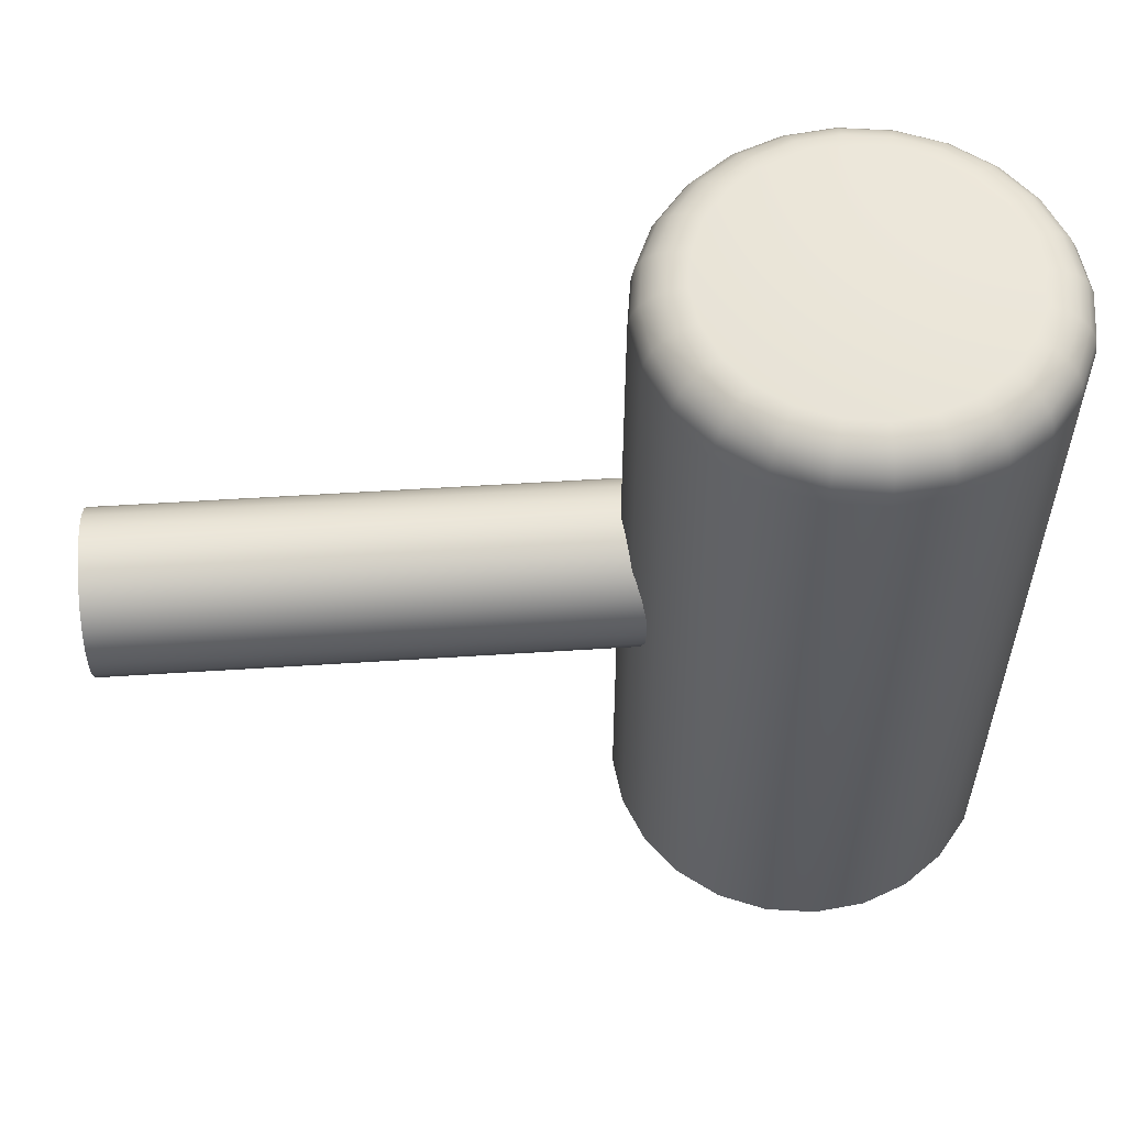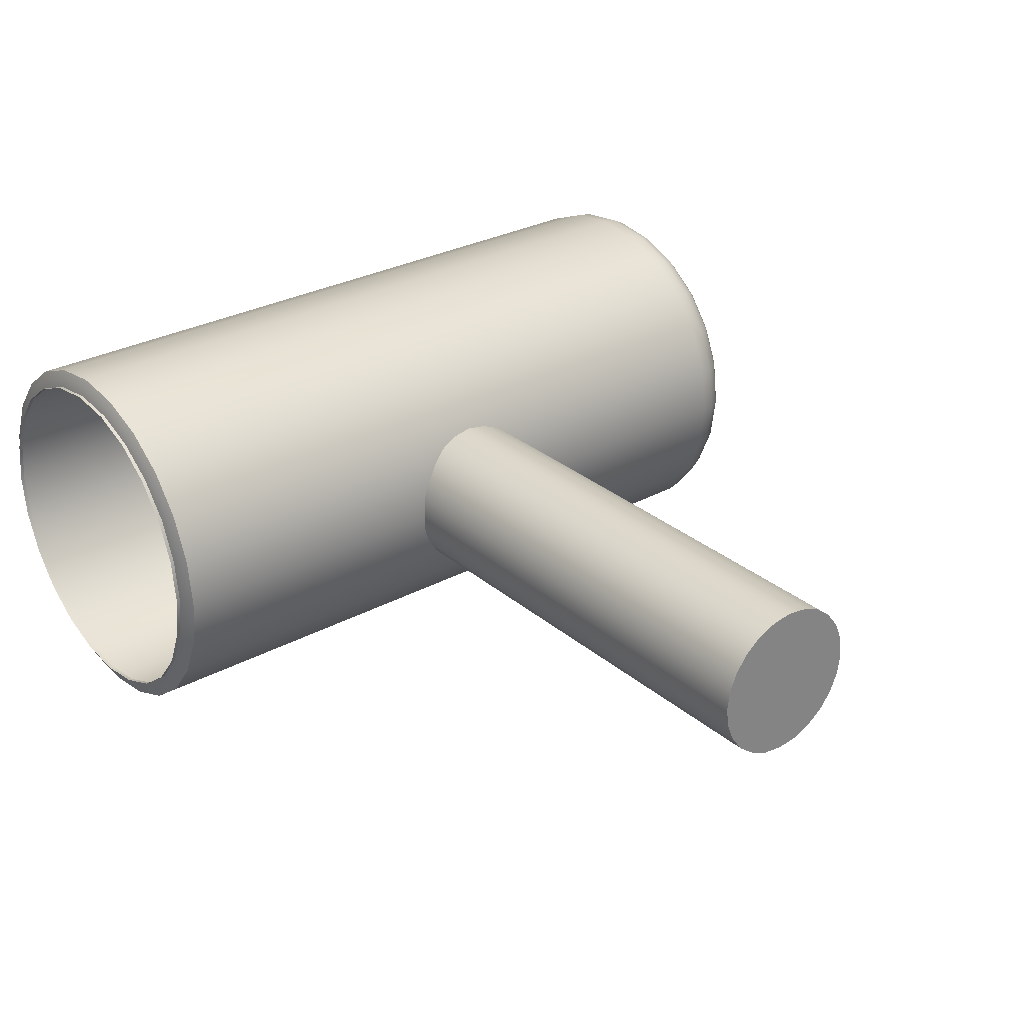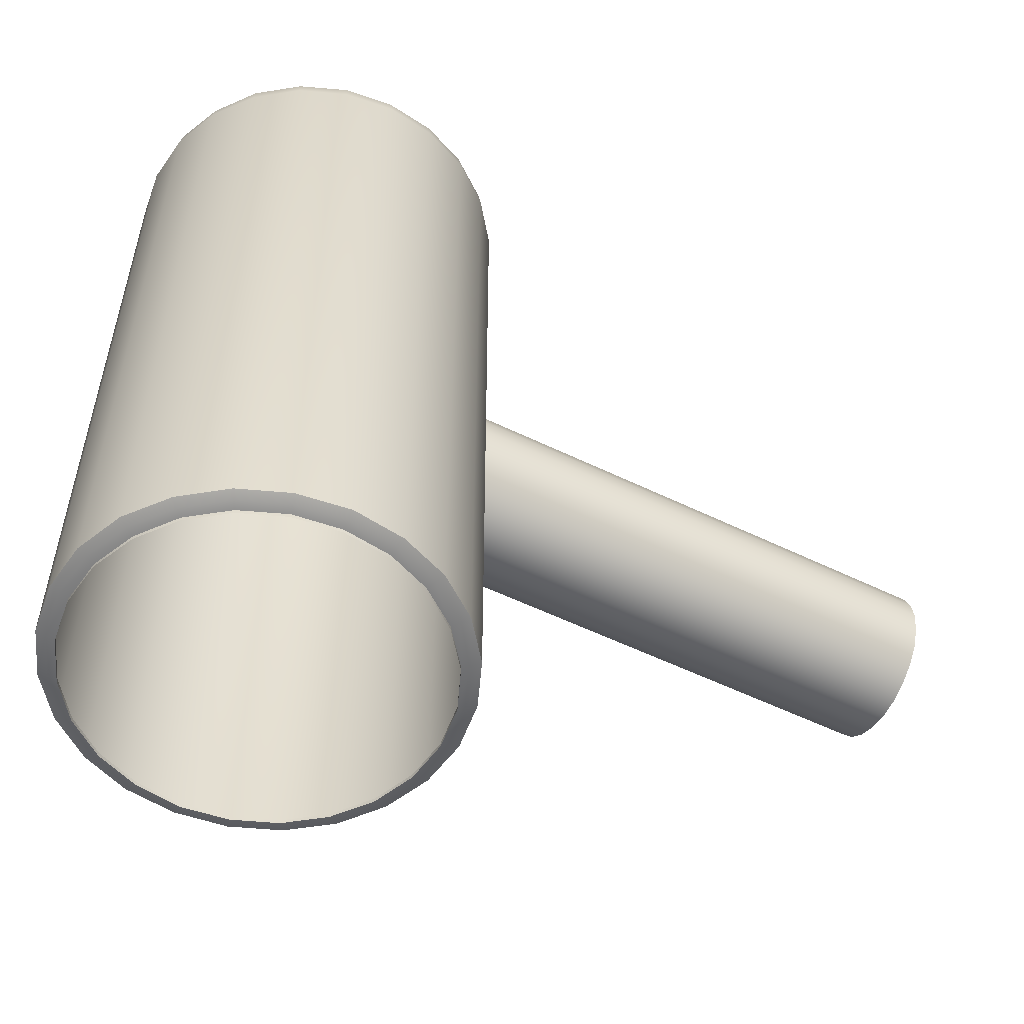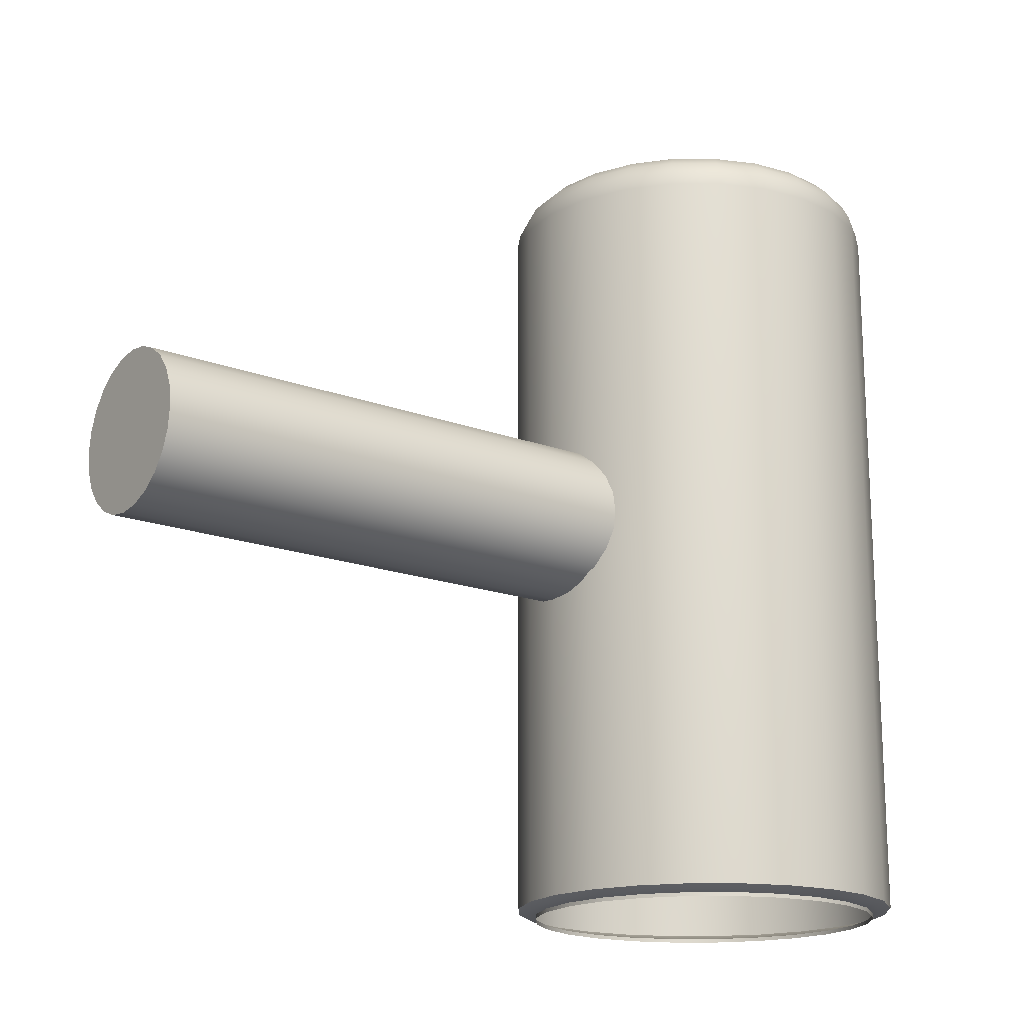
<metadata>
{"format":"obj","ext":"obj","renderer":"f3d","projection":"perspective","resolution":1024,"background":"white","views":[{"elev":57.0,"azim":-3.8,"up":"+Z"},{"elev":29.2,"azim":-128.8,"up":"+Y"},{"elev":-54.1,"azim":152.5,"up":"+Z"},{"elev":-17.8,"azim":-36.5,"up":"+Z"}]}
</metadata>
<code>
v 218 819.2 46.73
v 218 819.5 46.73
v 218 819.5 46.73
v 218.1 819.4 46.73
v 218.2 819.4 46.73
v 218.2 819.3 46.73
v 218.3 819.3 46.73
v 218.3 819.2 46.73
v 218.3 819.1 46.73
v 218.2 819 46.73
v 218.2 819 46.73
v 218.1 818.9 46.73
v 218 818.9 46.73
v 218 818.9 46.73
v 217.9 818.9 46.73
v 217.8 818.9 46.73
v 217.8 819 46.73
v 217.7 819 46.73
v 217.7 819.1 46.73
v 217.7 819.2 46.73
v 217.7 819.3 46.73
v 217.7 819.3 46.73
v 217.8 819.4 46.73
v 217.8 819.4 46.73
v 217.9 819.5 46.73
v 218 819.5 46.73
v 218.1 819.5 46.73
v 218.1 819.5 46.73
v 218.2 819.4 46.73
v 218.3 819.3 46.73
v 218.3 819.3 46.73
v 218.3 819.2 46.73
v 218.3 819.1 46.73
v 218.3 819 46.73
v 218.2 819 46.73
v 218.1 818.9 46.73
v 218.1 818.9 46.73
v 218 818.9 46.73
v 217.9 818.9 46.73
v 217.8 818.9 46.73
v 217.7 819 46.73
v 217.7 819 46.73
v 217.7 819.1 46.73
v 217.6 819.2 46.73
v 217.7 819.3 46.73
v 217.7 819.3 46.73
v 217.7 819.4 46.73
v 217.8 819.5 46.73
v 217.9 819.5 46.73
v 218 819.5 46.71
v 218.1 819.5 46.71
v 218.2 819.5 46.71
v 218.2 819.4 46.71
v 218.3 819.4 46.71
v 218.3 819.3 46.71
v 218.3 819.2 46.71
v 218.3 819.1 46.71
v 218.3 819 46.71
v 218.2 818.9 46.71
v 218.2 818.9 46.71
v 218.1 818.8 46.71
v 218 818.8 46.71
v 217.9 818.8 46.71
v 217.8 818.9 46.71
v 217.7 818.9 46.71
v 217.7 819 46.71
v 217.6 819.1 46.71
v 217.6 819.2 46.71
v 217.6 819.3 46.71
v 217.7 819.4 46.71
v 217.7 819.4 46.71
v 217.8 819.5 46.71
v 217.9 819.5 46.71
v 218 819.6 46.69
v 218.1 819.5 46.69
v 218.2 819.5 46.69
v 218.2 819.4 46.69
v 218.3 819.4 46.69
v 218.3 819.3 46.69
v 218.4 819.2 46.69
v 218.3 819.1 46.69
v 218.3 819 46.69
v 218.2 818.9 46.69
v 218.2 818.9 46.69
v 218.1 818.8 46.69
v 218 818.8 46.69
v 217.9 818.8 46.69
v 217.8 818.9 46.69
v 217.7 818.9 46.69
v 217.6 819 46.69
v 217.6 819.1 46.69
v 217.6 819.2 46.69
v 217.6 819.3 46.69
v 217.6 819.4 46.69
v 217.7 819.4 46.69
v 217.8 819.5 46.69
v 217.9 819.5 46.69
v 218 819.6 46.66
v 218.1 819.6 46.66
v 218.2 819.5 46.66
v 218.2 819.5 46.66
v 218.3 819.4 46.66
v 218.4 819.3 46.66
v 218.4 819.2 46.66
v 218.4 819.1 46.66
v 218.3 819 46.66
v 218.2 818.9 46.66
v 218.2 818.8 46.66
v 218.1 818.8 46.66
v 218 818.8 46.66
v 217.9 818.8 46.66
v 217.8 818.8 46.66
v 217.7 818.9 46.66
v 217.6 819 46.66
v 217.6 819.1 46.66
v 217.6 819.2 46.66
v 217.6 819.3 46.66
v 217.6 819.4 46.66
v 217.7 819.5 46.66
v 217.8 819.5 46.66
v 217.9 819.6 46.66
v 218 819.6 46.63
v 218.1 819.6 46.63
v 218.2 819.5 46.63
v 218.3 819.5 46.63
v 218.3 819.4 46.63
v 218.4 819.3 46.63
v 218.4 819.2 46.63
v 218.4 819.1 46.63
v 218.3 819 46.63
v 218.3 818.9 46.63
v 218.2 818.8 46.63
v 218.1 818.8 46.63
v 218 818.8 46.63
v 217.9 818.8 46.63
v 217.8 818.8 46.63
v 217.7 818.9 46.63
v 217.6 819 46.63
v 217.6 819.1 46.63
v 217.6 819.2 46.63
v 217.6 819.3 46.63
v 217.6 819.4 46.63
v 217.7 819.5 46.63
v 217.8 819.5 46.63
v 217.9 819.6 46.63
v 218 819.6 45.11
v 218.1 819.6 45.11
v 218.2 819.5 45.11
v 218.3 819.5 45.11
v 218.3 819.4 45.11
v 218.4 819.3 45.11
v 218.4 819.2 45.11
v 218.4 819.1 45.11
v 218.3 819 45.11
v 218.3 818.9 45.11
v 218.2 818.8 45.11
v 218.1 818.8 45.11
v 218 818.8 45.11
v 217.9 818.8 45.11
v 217.8 818.8 45.11
v 217.7 818.9 45.11
v 217.6 819 45.11
v 217.6 819.1 45.11
v 217.6 819.2 45.11
v 217.6 819.3 45.11
v 217.6 819.4 45.11
v 217.7 819.5 45.11
v 217.8 819.5 45.11
v 217.9 819.6 45.11
v 218.1 819.5 45.1
v 218 819.6 45.1
v 217.9 819.5 45.1
v 217.8 819.5 45.1
v 217.7 819.4 45.1
v 217.6 819.4 45.1
v 217.6 819.3 45.1
v 217.6 819.2 45.1
v 217.6 819.1 45.1
v 217.6 819 45.1
v 217.7 818.9 45.1
v 217.8 818.9 45.1
v 217.9 818.8 45.1
v 218 818.8 45.1
v 218.1 818.8 45.1
v 218.2 818.9 45.1
v 218.2 818.9 45.1
v 218.3 819 45.1
v 218.3 819.1 45.1
v 218.4 819.2 45.1
v 218.3 819.3 45.1
v 218.3 819.4 45.1
v 218.2 819.4 45.1
v 218.2 819.5 45.1
v 218.1 819.5 45.1
v 218 819.5 45.1
v 217.9 819.5 45.1
v 217.8 819.5 45.1
v 217.7 819.4 45.1
v 217.7 819.4 45.1
v 217.6 819.3 45.1
v 217.6 819.2 45.1
v 217.6 819.1 45.1
v 217.7 819 45.1
v 217.7 818.9 45.1
v 217.8 818.9 45.1
v 217.9 818.8 45.1
v 218 818.8 45.1
v 218.1 818.8 45.1
v 218.2 818.9 45.1
v 218.2 818.9 45.1
v 218.3 819 45.1
v 218.3 819.1 45.1
v 218.3 819.2 45.1
v 218.3 819.3 45.1
v 218.3 819.4 45.1
v 218.2 819.4 45.1
v 218.2 819.5 45.1
v 218 819.5 45.09
v 218.1 819.5 45.09
v 218.2 819.5 45.09
v 218.2 819.4 45.09
v 218.3 819.4 45.09
v 218.3 819.3 45.09
v 218.3 819.2 45.09
v 218.3 819.1 45.09
v 218.3 819 45.09
v 218.2 818.9 45.09
v 218.2 818.9 45.09
v 218.1 818.8 45.09
v 218 818.8 45.09
v 217.9 818.8 45.09
v 217.8 818.9 45.09
v 217.7 818.9 45.09
v 217.7 819 45.09
v 217.6 819.1 45.09
v 217.6 819.2 45.09
v 217.6 819.3 45.09
v 217.7 819.4 45.09
v 217.7 819.4 45.09
v 217.8 819.5 45.09
v 217.9 819.5 45.09
v 217.6 819.3 45.9
v 217.6 819.3 45.94
v 217.6 819.3 45.98
v 217.6 819.3 46.02
v 217.6 819.3 46.04
v 217.6 819.2 46.06
v 217.6 819.2 46.06
v 217.6 819.1 46.06
v 217.6 819.1 46.04
v 217.6 819.1 46.02
v 217.6 819 45.98
v 217.6 819 45.94
v 217.6 819 45.9
v 217.6 819 45.86
v 217.6 819 45.82
v 217.6 819.1 45.78
v 217.6 819.1 45.76
v 217.6 819.1 45.74
v 217.6 819.2 45.73
v 217.6 819.2 45.74
v 217.6 819.3 45.76
v 217.6 819.3 45.78
v 217.6 819.3 45.82
v 217.6 819.3 45.86
v 216.6 819.3 45.9
v 216.6 819.3 45.94
v 216.6 819.3 45.98
v 216.6 819.3 46.02
v 216.6 819.3 46.04
v 216.6 819.2 46.06
v 216.6 819.2 46.06
v 216.6 819.1 46.06
v 216.6 819.1 46.04
v 216.6 819.1 46.02
v 216.6 819 45.98
v 216.6 819 45.94
v 216.6 819 45.9
v 216.6 819 45.86
v 216.6 819 45.82
v 216.6 819.1 45.78
v 216.6 819.1 45.76
v 216.6 819.1 45.74
v 216.6 819.2 45.73
v 216.6 819.2 45.74
v 216.6 819.3 45.76
v 216.6 819.3 45.78
v 216.6 819.3 45.82
v 216.6 819.3 45.86
f 3 2 1
f 4 3 1
f 5 4 1
f 6 5 1
f 7 6 1
f 8 7 1
f 9 8 1
f 10 9 1
f 11 10 1
f 12 11 1
f 13 12 1
f 14 13 1
f 15 14 1
f 16 15 1
f 17 16 1
f 18 17 1
f 19 18 1
f 20 19 1
f 21 20 1
f 22 21 1
f 23 22 1
f 24 23 1
f 25 24 1
f 2 25 1
f 27 26 2
f 2 3 27
f 28 27 3
f 3 4 28
f 29 28 4
f 4 5 29
f 30 29 5
f 5 6 30
f 31 30 6
f 6 7 31
f 32 31 7
f 7 8 32
f 33 32 8
f 8 9 33
f 34 33 9
f 9 10 34
f 35 34 10
f 10 11 35
f 36 35 11
f 11 12 36
f 37 36 12
f 12 13 37
f 38 37 13
f 13 14 38
f 39 38 14
f 14 15 39
f 40 39 15
f 15 16 40
f 41 40 16
f 16 17 41
f 42 41 17
f 17 18 42
f 43 42 18
f 18 19 43
f 44 43 19
f 19 20 44
f 45 44 20
f 20 21 45
f 46 45 21
f 21 22 46
f 47 46 22
f 22 23 47
f 48 47 23
f 23 24 48
f 49 48 24
f 24 25 49
f 26 49 25
f 25 2 26
f 51 50 26
f 26 27 51
f 52 51 27
f 27 28 52
f 53 52 28
f 28 29 53
f 54 53 29
f 29 30 54
f 55 54 30
f 30 31 55
f 56 55 31
f 31 32 56
f 57 56 32
f 32 33 57
f 58 57 33
f 33 34 58
f 59 58 34
f 34 35 59
f 60 59 35
f 35 36 60
f 61 60 36
f 36 37 61
f 62 61 37
f 37 38 62
f 63 62 38
f 38 39 63
f 64 63 39
f 39 40 64
f 65 64 40
f 40 41 65
f 66 65 41
f 41 42 66
f 67 66 42
f 42 43 67
f 68 67 43
f 43 44 68
f 69 68 44
f 44 45 69
f 70 69 45
f 45 46 70
f 71 70 46
f 46 47 71
f 72 71 47
f 47 48 72
f 73 72 48
f 48 49 73
f 50 73 49
f 49 26 50
f 75 74 50
f 50 51 75
f 76 75 51
f 51 52 76
f 77 76 52
f 52 53 77
f 78 77 53
f 53 54 78
f 79 78 54
f 54 55 79
f 80 79 55
f 55 56 80
f 81 80 56
f 56 57 81
f 82 81 57
f 57 58 82
f 83 82 58
f 58 59 83
f 84 83 59
f 59 60 84
f 85 84 60
f 60 61 85
f 86 85 61
f 61 62 86
f 87 86 62
f 62 63 87
f 88 87 63
f 63 64 88
f 89 88 64
f 64 65 89
f 90 89 65
f 65 66 90
f 91 90 66
f 66 67 91
f 92 91 67
f 67 68 92
f 93 92 68
f 68 69 93
f 94 93 69
f 69 70 94
f 95 94 70
f 70 71 95
f 96 95 71
f 71 72 96
f 97 96 72
f 72 73 97
f 74 97 73
f 73 50 74
f 99 98 74
f 74 75 99
f 100 99 75
f 75 76 100
f 101 100 76
f 76 77 101
f 102 101 77
f 77 78 102
f 103 102 78
f 78 79 103
f 104 103 79
f 79 80 104
f 105 104 80
f 80 81 105
f 106 105 81
f 81 82 106
f 107 106 82
f 82 83 107
f 108 107 83
f 83 84 108
f 109 108 84
f 84 85 109
f 110 109 85
f 85 86 110
f 111 110 86
f 86 87 111
f 112 111 87
f 87 88 112
f 113 112 88
f 88 89 113
f 114 113 89
f 89 90 114
f 115 114 90
f 90 91 115
f 116 115 91
f 91 92 116
f 117 116 92
f 92 93 117
f 118 117 93
f 93 94 118
f 119 118 94
f 94 95 119
f 120 119 95
f 95 96 120
f 121 120 96
f 96 97 121
f 98 121 97
f 97 74 98
f 123 122 98
f 98 99 123
f 124 123 99
f 99 100 124
f 125 124 100
f 100 101 125
f 126 125 101
f 101 102 126
f 127 126 102
f 102 103 127
f 128 127 103
f 103 104 128
f 129 128 104
f 104 105 129
f 130 129 105
f 105 106 130
f 131 130 106
f 106 107 131
f 132 131 107
f 107 108 132
f 133 132 108
f 108 109 133
f 134 133 109
f 109 110 134
f 135 134 110
f 110 111 135
f 136 135 111
f 111 112 136
f 137 136 112
f 112 113 137
f 138 137 113
f 113 114 138
f 139 138 114
f 114 115 139
f 140 139 115
f 115 116 140
f 141 140 116
f 116 117 141
f 142 141 117
f 117 118 142
f 143 142 118
f 118 119 143
f 144 143 119
f 119 120 144
f 145 144 120
f 120 121 145
f 122 145 121
f 121 98 122
f 147 146 122
f 122 123 147
f 148 147 123
f 123 124 148
f 149 148 124
f 124 125 149
f 150 149 125
f 125 126 150
f 151 150 126
f 126 127 151
f 152 151 127
f 127 128 152
f 153 152 128
f 128 129 153
f 154 153 129
f 129 130 154
f 155 154 130
f 130 131 155
f 156 155 131
f 131 132 156
f 157 156 132
f 132 133 157
f 158 157 133
f 133 134 158
f 159 158 134
f 134 135 159
f 160 159 135
f 135 136 160
f 161 160 136
f 136 137 161
f 162 161 137
f 137 138 162
f 163 162 138
f 138 139 163
f 164 163 139
f 139 140 164
f 165 164 140
f 140 141 165
f 166 165 141
f 141 142 166
f 167 166 142
f 142 143 167
f 168 167 143
f 143 144 168
f 169 168 144
f 144 145 169
f 146 169 145
f 145 122 146
f 218 195 194
f 194 219 218
f 219 194 217
f 217 220 219
f 220 217 216
f 216 221 220
f 221 216 215
f 215 222 221
f 222 215 214
f 214 223 222
f 223 214 213
f 213 224 223
f 224 213 212
f 212 225 224
f 225 212 211
f 211 226 225
f 226 211 210
f 210 227 226
f 227 210 209
f 209 228 227
f 228 209 208
f 208 229 228
f 229 208 207
f 207 230 229
f 230 207 206
f 206 231 230
f 231 206 205
f 205 232 231
f 232 205 204
f 204 233 232
f 233 204 203
f 203 234 233
f 234 203 202
f 202 235 234
f 235 202 201
f 201 236 235
f 236 201 200
f 200 237 236
f 237 200 199
f 199 238 237
f 238 199 198
f 198 239 238
f 239 198 197
f 197 240 239
f 240 197 196
f 196 241 240
f 241 196 195
f 195 218 241
f 147 170 171
f 171 146 147
f 146 171 172
f 172 169 146
f 169 172 173
f 173 168 169
f 168 173 174
f 174 167 168
f 167 174 175
f 175 166 167
f 166 175 176
f 176 165 166
f 165 176 177
f 177 164 165
f 164 177 178
f 178 163 164
f 163 178 179
f 179 162 163
f 162 179 180
f 180 161 162
f 161 180 181
f 181 160 161
f 160 181 182
f 182 159 160
f 159 182 183
f 183 158 159
f 158 183 184
f 184 157 158
f 157 184 185
f 185 156 157
f 156 185 186
f 186 155 156
f 155 186 187
f 187 154 155
f 154 187 188
f 188 153 154
f 153 188 189
f 189 152 153
f 152 189 190
f 190 151 152
f 151 190 191
f 191 150 151
f 150 191 192
f 192 149 150
f 149 192 193
f 193 148 149
f 148 193 170
f 170 147 148
f 170 194 195
f 195 171 170
f 171 195 196
f 196 172 171
f 172 196 197
f 197 173 172
f 173 197 198
f 198 174 173
f 174 198 199
f 199 175 174
f 175 199 200
f 200 176 175
f 176 200 201
f 201 177 176
f 177 201 202
f 202 178 177
f 178 202 203
f 203 179 178
f 179 203 204
f 204 180 179
f 180 204 205
f 205 181 180
f 181 205 206
f 206 182 181
f 182 206 207
f 207 183 182
f 183 207 208
f 208 184 183
f 184 208 209
f 209 185 184
f 185 209 210
f 210 186 185
f 186 210 211
f 211 187 186
f 187 211 212
f 212 188 187
f 188 212 213
f 213 189 188
f 189 213 214
f 214 190 189
f 190 214 215
f 215 191 190
f 191 215 216
f 216 192 191
f 192 216 217
f 217 193 192
f 193 217 194
f 194 170 193
f 242 266 267
f 267 243 242
f 243 267 268
f 268 244 243
f 244 268 269
f 269 245 244
f 245 269 270
f 270 246 245
f 246 270 271
f 271 247 246
f 247 271 272
f 272 248 247
f 248 272 273
f 273 249 248
f 249 273 274
f 274 250 249
f 250 274 275
f 275 251 250
f 251 275 276
f 276 252 251
f 252 276 277
f 277 253 252
f 253 277 278
f 278 254 253
f 254 278 279
f 279 255 254
f 255 279 280
f 280 256 255
f 256 280 281
f 281 257 256
f 257 281 282
f 282 258 257
f 258 282 283
f 283 259 258
f 259 283 284
f 284 260 259
f 260 284 285
f 285 261 260
f 261 285 286
f 286 262 261
f 262 286 287
f 287 263 262
f 263 287 288
f 288 264 263
f 264 288 289
f 289 265 264
f 265 289 266
f 266 242 265
f 242 243 244
f 264 265 242
f 262 263 264
f 262 264 242
f 260 261 262
f 258 259 260
f 258 260 262
f 258 262 242
f 256 257 258
f 254 255 256
f 254 256 258
f 252 253 254
f 250 251 252
f 250 252 254
f 250 254 258
f 250 258 242
f 248 249 250
f 246 247 248
f 246 248 250
f 246 250 242
f 246 242 244
f 245 246 244
f 289 288 287
f 267 266 289
f 269 268 267
f 269 267 289
f 271 270 269
f 273 272 271
f 273 271 269
f 273 269 289
f 275 274 273
f 277 276 275
f 277 275 273
f 279 278 277
f 281 280 279
f 281 279 277
f 281 277 273
f 281 273 289
f 283 282 281
f 285 284 283
f 285 283 281
f 285 281 289
f 285 289 287
f 286 285 287

</code>
